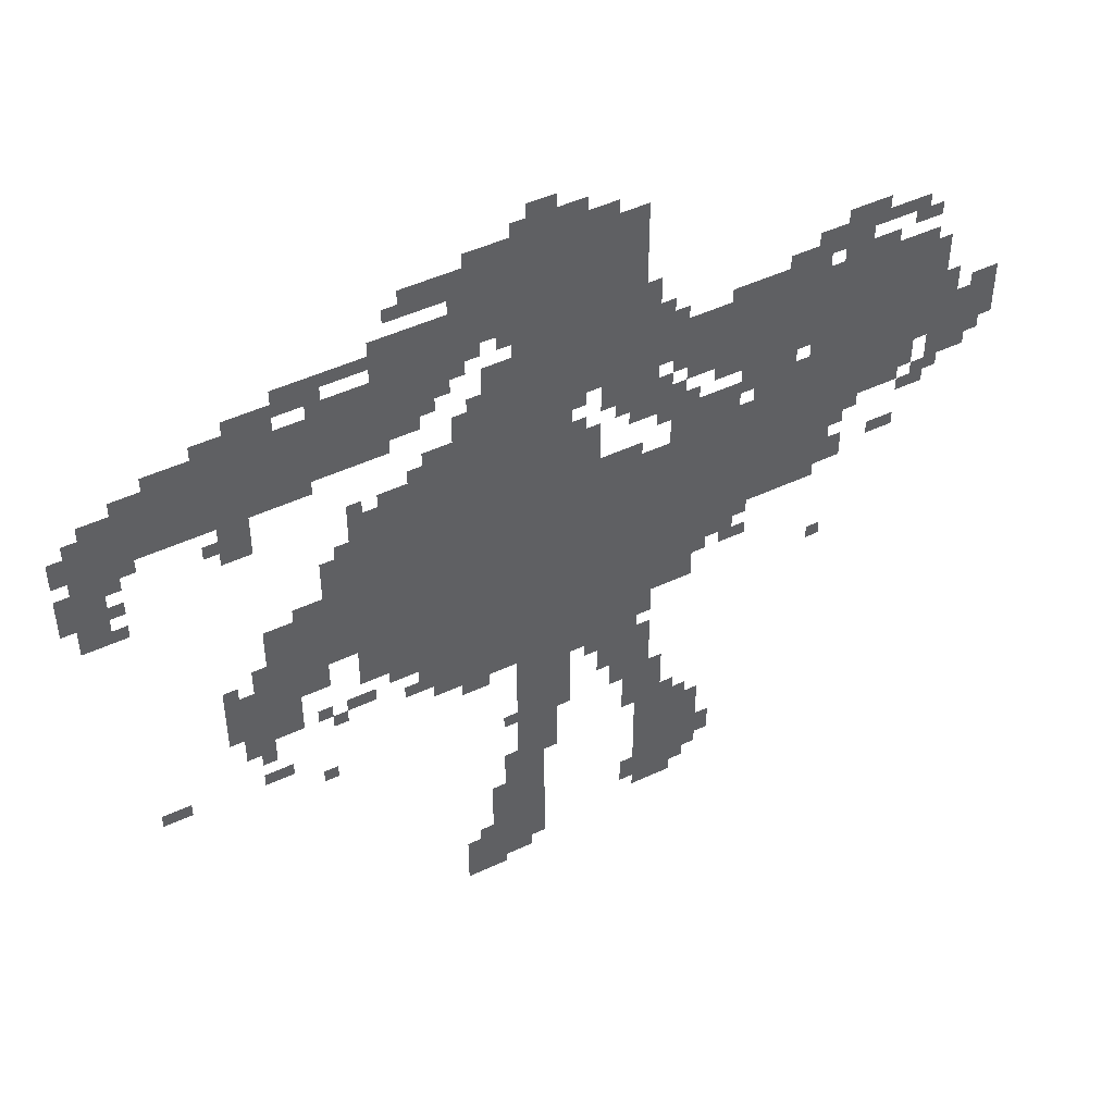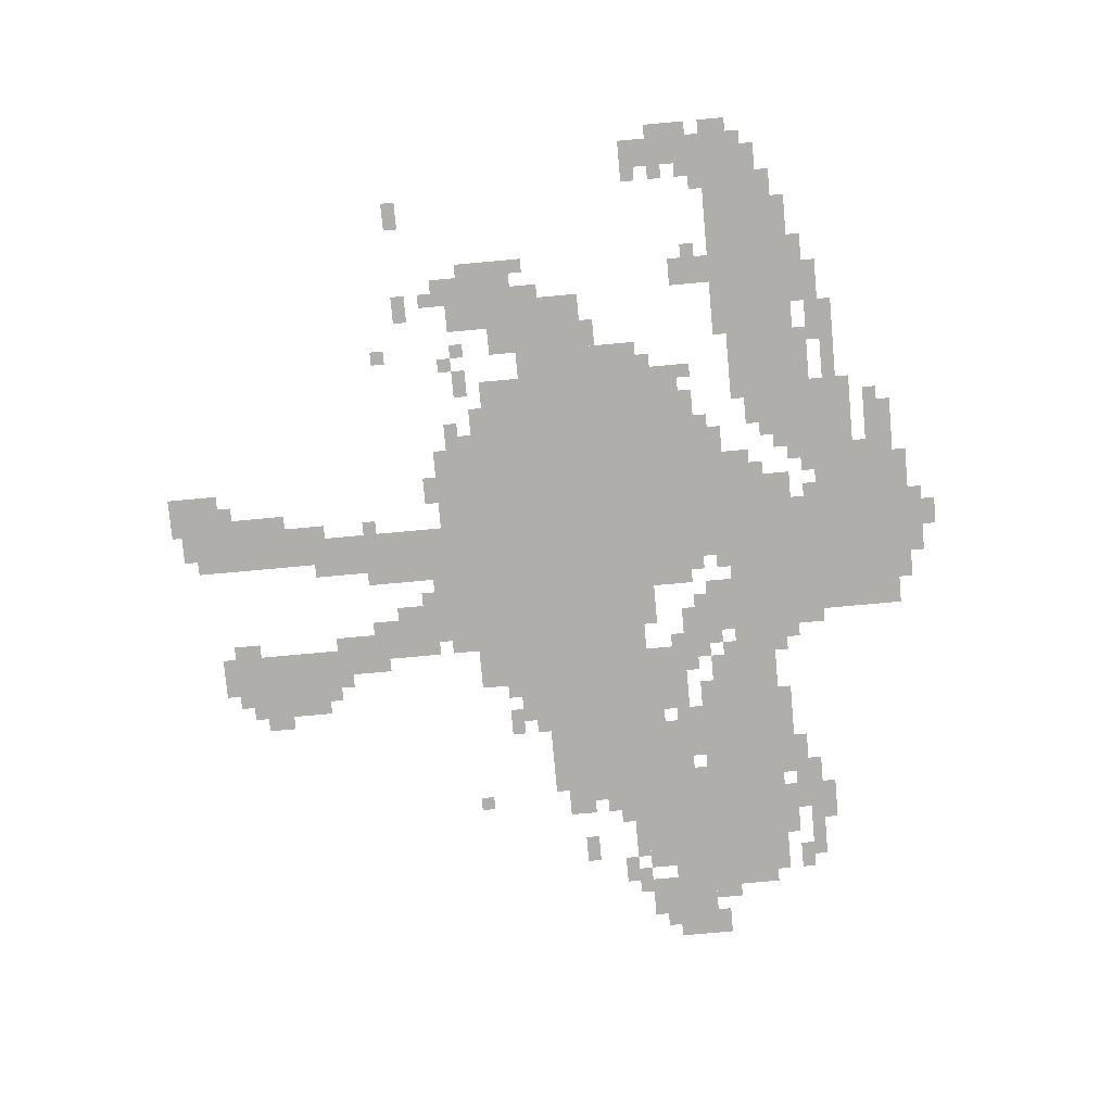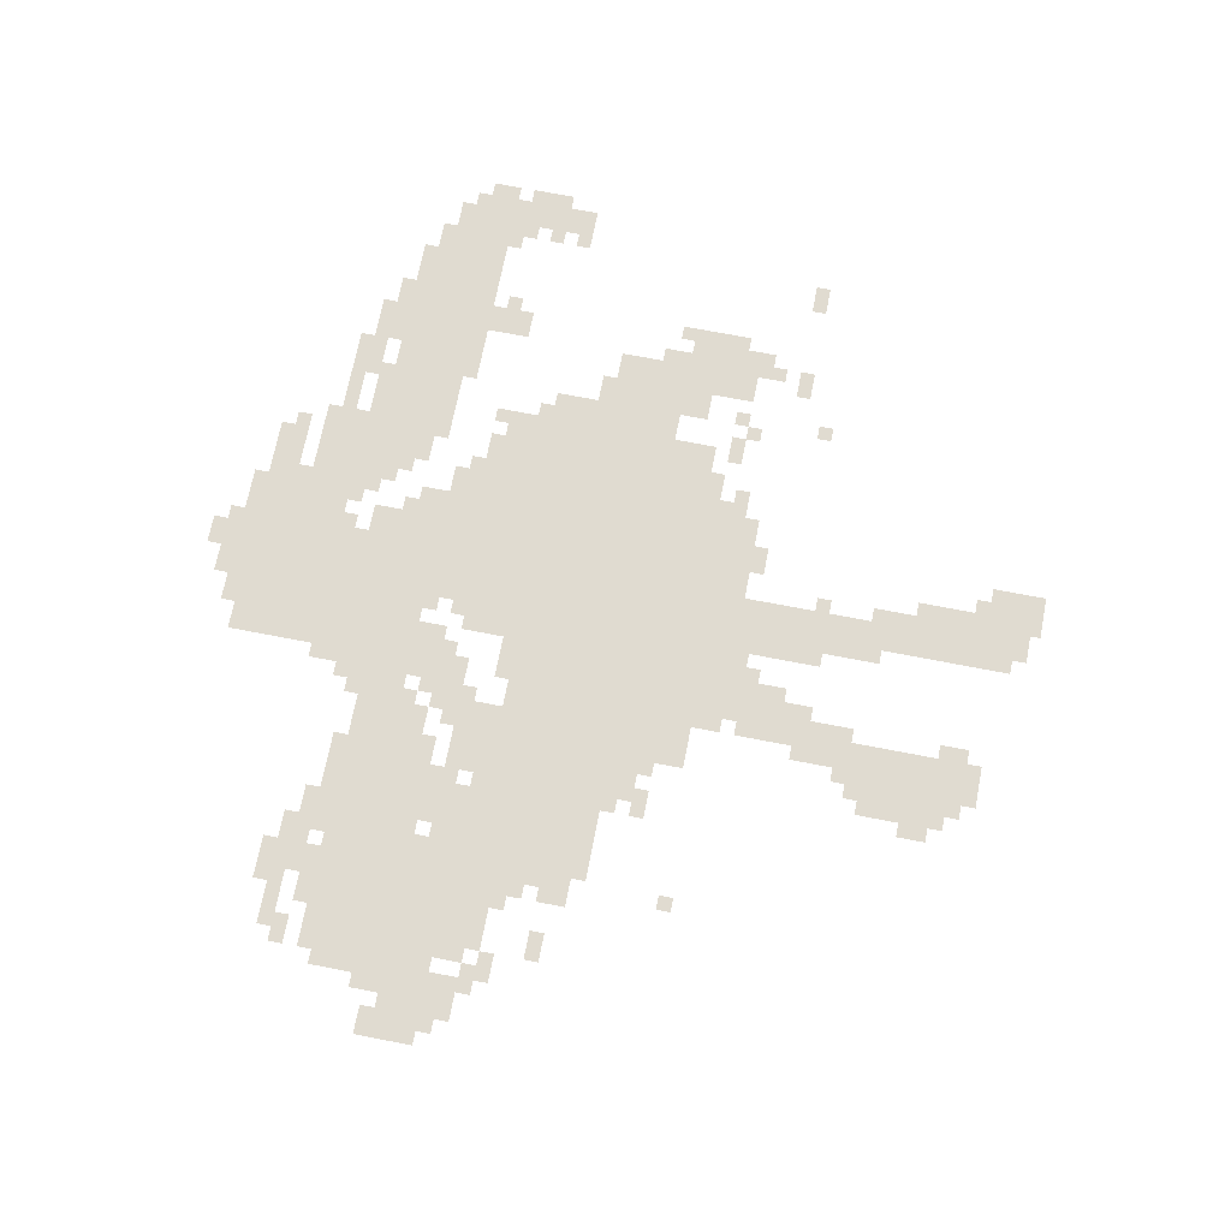
<metadata>
{"format":"obj","ext":"obj","renderer":"f3d","projection":"perspective","resolution":1024,"background":"white","views":[{"elev":46.9,"azim":151.8,"up":"+Y"},{"elev":-77.8,"azim":95.2,"up":"+Z"},{"elev":70.1,"azim":-79.0,"up":"+Z"}]}
</metadata>
<code>
g jifu_3_rw-mesh
v -512 887 0
v -512 1143 0
v -1088 1143 0
v -1088 887 0
v -1088 887 0
v -1088 1143 0
v -1632 1143 0
v -1632 887 0
v -928 1367 0
v -928 1783 0
v -1216 1783 0
v -1216 1367 0
v -736 663 0
v -736 887 0
v -1248 887 0
v -1248 663 0
v -736 1143 0
v -736 1367 0
v -1056 1367 0
v -1056 1143 0
v -192 1367 0
v -192 1559 0
v -512 1559 0
v -512 1367 0
v -1376 1271 0
v -1376 1463 0
v -1632 1463 0
v -1632 1271 0
v -1632 1271 0
v -1632 1463 0
v -1888 1463 0
v -1888 1271 0
v -1216 119 0
v -1216 375 0
v -1344 375 0
v -1344 119 0
v -512 1399 0
v -512 1591 0
v -672 1591 0
v -672 1399 0
v -384 823 0
v -384 1047 0
v -512 1047 0
v -512 823 0
v -864 55 0
v -864 279 0
v -992 279 0
v -992 55 0
v -1824 1175 0
v -1824 1271 0
v -2047 1271 0
v -2047 1175 0
v -1600 1175 0
v -1600 1271 0
v -1824 1271 0
v -1824 1175 0
v -576 1143 0
v -576 1271 0
v -736 1271 0
v -736 1143 0
v -576 791 0
v -576 887 0
v -736 887 0
v -736 791 0
v -1248 727 0
v -1248 887 0
v -1344 887 0
v -1344 727 0
v -640 1591 0
v -640 1687 0
v -800 1687 0
v -800 1591 0
v -1216 1367 0
v -1216 1463 0
v -1376 1463 0
v -1376 1367 0
v -800 1591 0
v -800 1687 0
v -928 1687 0
v -928 1591 0
v -928 471 0
v -928 663 0
v -992 663 0
v -992 471 0
v -928 279 0
v -928 471 0
v -992 471 0
v -992 279 0
v -288 759 0
v -288 887 0
v -384 887 0
v -384 759 0
v -96 1367 0
v -96 1495 0
v -192 1495 0
v -192 1367 0
v -32 1303 0
v -32 1463 0
v -96 1463 0
v -96 1303 0
v -1280 1143 0
v -1280 1175 0
v -1568 1175 0
v -1568 1143 0
v -1152 1271 0
v -1152 1367 0
v -1248 1367 0
v -1248 1271 0
v -1568 1143 0
v -1568 1175 0
v -1856 1175 0
v -1856 1143 0
v -800 0 0
v -800 119 0
v -864 119 0
v -864 0 0
v -1184 375 0
v -1184 503 0
v -1248 503 0
v -1248 375 0
v -1120 535 0
v -1120 663 0
v -1184 663 0
v -1184 535 0
v -1664 1463 0
v -1664 1591 0
v -1728 1591 0
v -1728 1463 0
v -1056 1143 0
v -1056 1271 0
v -1120 1271 0
v -1120 1143 0
v -1184 503 0
v -1184 631 0
v -1248 631 0
v -1248 503 0
v -704 1719 0
v -704 1783 0
v -832 1783 0
v -832 1719 0
v -32 1175 0
v -32 1303 0
v -96 1303 0
v -96 1175 0
v -352 1559 0
v -352 1623 0
v -448 1623 0
v -448 1559 0
v -384 727 0
v -384 823 0
v -448 823 0
v -448 727 0
v -448 1591 0
v -448 1655 0
v -544 1655 0
v -544 1591 0
v -320 1271 0
v -320 1367 0
v -384 1367 0
v -384 1271 0
v -928 1783 0
v -928 1847 0
v -1024 1847 0
v -1024 1783 0
v -832 1719 0
v -832 1783 0
v -928 1783 0
v -928 1719 0
v -1248 1207 0
v -1248 1239 0
v -1440 1239 0
v -1440 1207 0
v -864 1431 0
v -864 1527 0
v -928 1527 0
v -928 1431 0
v -672 1495 0
v -672 1591 0
v -736 1591 0
v -736 1495 0
v -992 343 0
v -992 503 0
v -1024 503 0
v -1024 343 0
v -1440 1207 0
v -1440 1239 0
v -1600 1239 0
v -1600 1207 0
v -992 503 0
v -992 663 0
v -1024 663 0
v -1024 503 0
v -1312 1303 0
v -1312 1367 0
v -1376 1367 0
v -1376 1303 0
v -800 1367 0
v -800 1431 0
v -864 1431 0
v -864 1367 0
v -320 695 0
v -320 759 0
v -384 759 0
v -384 695 0
v -1600 1495 0
v -1600 1559 0
v -1664 1559 0
v -1664 1495 0
v -672 1431 0
v -672 1495 0
v -736 1495 0
v -736 1431 0
v -1024 1783 0
v -1024 1847 0
v -1088 1847 0
v -1088 1783 0
v -1408 1463 0
v -1408 1495 0
v -1536 1495 0
v -1536 1463 0
v -864 1367 0
v -864 1431 0
v -928 1431 0
v -928 1367 0
v -1632 1015 0
v -1632 1143 0
v -1664 1143 0
v -1664 1015 0
v -1184 1239 0
v -1184 1271 0
v -1280 1271 0
v -1280 1239 0
v -1280 1175 0
v -1280 1207 0
v -1376 1207 0
v -1376 1175 0
v -1024 567 0
v -1024 663 0
v -1056 663 0
v -1056 567 0
v -1664 1079 0
v -1664 1111 0
v -1760 1111 0
v -1760 1079 0
v -1888 1335 0
v -1888 1431 0
v -1920 1431 0
v -1920 1335 0
v -1760 1111 0
v -1760 1143 0
v -1856 1143 0
v -1856 1111 0
v -1536 1463 0
v -1536 1495 0
v -1632 1495 0
v -1632 1463 0
v -1664 1111 0
v -1664 1143 0
v -1760 1143 0
v -1760 1111 0
v -1024 471 0
v -1024 567 0
v -1056 567 0
v -1056 471 0
v -1632 919 0
v -1632 1015 0
v -1664 1015 0
v -1664 919 0
v -1344 151 0
v -1344 247 0
v -1376 247 0
v -1376 151 0
v -1344 247 0
v -1344 343 0
v -1376 343 0
v -1376 247 0
v -1248 1271 0
v -1248 1335 0
v -1280 1335 0
v -1280 1271 0
v -1536 1495 0
v -1536 1527 0
v -1600 1527 0
v -1600 1495 0
v -1824 1495 0
v -1824 1527 0
v -1888 1527 0
v -1888 1495 0
v -96 1303 0
v -96 1367 0
v -128 1367 0
v -128 1303 0
v -1120 1303 0
v -1120 1367 0
v -1152 1367 0
v -1152 1303 0
v -1728 1463 0
v -1728 1495 0
v -1792 1495 0
v -1792 1463 0
v 0 1367 0
v 0 1431 0
v -32 1431 0
v -32 1367 0
v -864 23 0
v -864 55 0
v -928 55 0
v -928 23 0
v -960 1847 0
v -960 1879 0
v -1024 1879 0
v -1024 1847 0
v -1216 87 0
v -1216 119 0
v -1280 119 0
v -1280 87 0
v -640 759 0
v -640 791 0
v -704 791 0
v -704 759 0
v -896 311 0
v -896 375 0
v -928 375 0
v -928 311 0
v -128 1495 0
v -128 1527 0
v -192 1527 0
v -192 1495 0
v -1248 1463 0
v -1248 1527 0
v -1280 1527 0
v -1280 1463 0
v -800 1527 0
v -800 1591 0
v -832 1591 0
v -832 1527 0
v -1088 1783 0
v -1088 1815 0
v -1152 1815 0
v -1152 1783 0
v -288 1559 0
v -288 1591 0
v -352 1591 0
v -352 1559 0
v -1920 1271 0
v -1920 1335 0
v -1952 1335 0
v -1952 1271 0
v -800 631 0
v -800 663 0
v -864 663 0
v -864 631 0
v -1056 631 0
v -1056 663 0
v -1120 663 0
v -1120 631 0
v -544 727 0
v -544 759 0
v -608 759 0
v -608 727 0
v -704 695 0
v -704 759 0
v -736 759 0
v -736 695 0
v -128 599 0
v -128 631 0
v -192 631 0
v -192 599 0
v -1376 183 0
v -1376 247 0
v -1408 247 0
v -1408 183 0
v -1184 119 0
v -1184 183 0
v -1216 183 0
v -1216 119 0
v -352 599 0
v -352 631 0
v -416 631 0
v -416 599 0
v -1152 471 0
v -1152 535 0
v -1184 535 0
v -1184 471 0
v -1856 1047 0
v -1856 1111 0
v -1888 1111 0
v -1888 1047 0
v -448 1047 0
v -448 1079 0
v -512 1079 0
v -512 1047 0
v -1984 1271 0
v -1984 1303 0
v -2047 1303 0
v -2047 1271 0
v -544 1143 0
v -544 1207 0
v -576 1207 0
v -576 1143 0
v -1664 1015 0
v -1664 1079 0
v -1696 1079 0
v -1696 1015 0
v -352 887 0
v -352 951 0
v -384 951 0
v -384 887 0
v -1408 791 0
v -1408 823 0
v -1472 823 0
v -1472 791 0
v -1664 919 0
v -1664 983 0
v -1696 983 0
v -1696 919 0
v -1760 951 0
v -1760 983 0
v -1824 983 0
v -1824 951 0
v -1344 823 0
v -1344 855 0
v -1408 855 0
v -1408 823 0
v -1472 1175 0
v -1472 1207 0
v -1536 1207 0
v -1536 1175 0
v -1536 1175 0
v -1536 1207 0
v -1600 1207 0
v -1600 1175 0
v -1504 1239 0
v -1504 1271 0
v -1568 1271 0
v -1568 1239 0
v -1792 1527 0
v -1792 1559 0
v -1856 1559 0
v -1856 1527 0
v -1440 1239 0
v -1440 1271 0
v -1504 1271 0
v -1504 1239 0
v -1408 855 0
v -1408 887 0
v -1472 887 0
v -1472 855 0
v -1248 439 0
v -1248 503 0
v -1280 503 0
v -1280 439 0
v -1344 855 0
v -1344 887 0
v -1408 887 0
v -1408 855 0
v -1888 1143 0
v -1888 1175 0
v -1952 1175 0
v -1952 1143 0
v -1952 1143 0
v -1952 1175 0
v -2016 1175 0
v -2016 1143 0
v -800 1687 0
v -800 1719 0
v -864 1719 0
v -864 1687 0
v -864 1687 0
v -864 1719 0
v -928 1719 0
v -928 1687 0
v -1376 1175 0
v -1376 1207 0
v -1440 1207 0
v -1440 1175 0
v -1888 1271 0
v -1888 1335 0
v -1920 1335 0
v -1920 1271 0
v -1280 1239 0
v -1280 1271 0
v -1344 1271 0
v -1344 1239 0
v -1216 1463 0
v -1216 1527 0
v -1248 1527 0
v -1248 1463 0
v -1728 1527 0
v -1728 1559 0
v -1792 1559 0
v -1792 1527 0
v -1216 1527 0
v -1216 1591 0
v -1248 1591 0
v -1248 1527 0
v -736 1527 0
v -736 1591 0
v -768 1591 0
v -768 1527 0
v -736 1463 0
v -736 1527 0
v -768 1527 0
v -768 1463 0
v -640 1271 0
v -640 1303 0
v -704 1303 0
v -704 1271 0
v 0 1271 0
v 0 1335 0
v -32 1335 0
v -32 1271 0
v -1120 1143 0
v -1120 1175 0
v -1184 1175 0
v -1184 1143 0
v -1760 1079 0
v -1760 1111 0
v -1824 1111 0
v -1824 1079 0
v -1888 1111 0
v -1888 1143 0
v -1952 1143 0
v -1952 1111 0
v -768 1527 0
v -768 1591 0
v -800 1591 0
v -800 1527 0
v -544 1623 0
v -544 1655 0
v -608 1655 0
v -608 1623 0
v -832 1783 0
v -832 1815 0
v -896 1815 0
v -896 1783 0
v -1248 375 0
v -1248 439 0
v -1280 439 0
v -1280 375 0
v -1696 1047 0
v -1696 1079 0
v -1728 1079 0
v -1728 1047 0
v -1824 1047 0
v -1824 1079 0
v -1856 1079 0
v -1856 1047 0
v -1344 791 0
v -1344 823 0
v -1376 823 0
v -1376 791 0
v -1280 1271 0
v -1280 1303 0
v -1312 1303 0
v -1312 1271 0
v -288 887 0
v -288 919 0
v -320 919 0
v -320 887 0
v -96 1175 0
v -96 1207 0
v -128 1207 0
v -128 1175 0
v -96 1239 0
v -96 1271 0
v -128 1271 0
v -128 1239 0
v -1056 1271 0
v -1056 1303 0
v -1088 1303 0
v -1088 1271 0
v -1888 1079 0
v -1888 1111 0
v -1920 1111 0
v -1920 1079 0
v -576 1271 0
v -576 1303 0
v -608 1303 0
v -608 1271 0
v -512 1143 0
v -512 1175 0
v -544 1175 0
v -544 1143 0
v -352 663 0
v -352 695 0
v -384 695 0
v -384 663 0
v -1184 631 0
v -1184 663 0
v -1216 663 0
v -1216 631 0
v -1088 599 0
v -1088 631 0
v -1120 631 0
v -1120 599 0
v -512 695 0
v -512 727 0
v -544 727 0
v -544 695 0
v -672 695 0
v -672 727 0
v -704 727 0
v -704 695 0
v -1632 695 0
v -1632 727 0
v -1664 727 0
v -1664 695 0
v -480 727 0
v -480 759 0
v -512 759 0
v -512 727 0
v -832 119 0
v -832 151 0
v -864 151 0
v -864 119 0
v -864 0 0
v -864 23 0
v -896 23 0
v -896 0 0
v -480 535 0
v -480 567 0
v -512 567 0
v -512 535 0
v -896 471 0
v -896 503 0
v -928 503 0
v -928 471 0
v -1280 375 0
v -1280 407 0
v -1312 407 0
v -1312 375 0
v -704 1303 0
v -704 1335 0
v -736 1335 0
v -736 1303 0
v 0 1239 0
v 0 1271 0
v -32 1271 0
v -32 1239 0
v -704 1271 0
v -704 1303 0
v -736 1303 0
v -736 1271 0
v -768 1495 0
v -768 1527 0
v -800 1527 0
v -800 1495 0
v -896 1783 0
v -896 1815 0
v -928 1815 0
v -928 1783 0
v -608 1623 0
v -608 1655 0
v -640 1655 0
v -640 1623 0
v -928 23 0
v -928 55 0
v -960 55 0
v -960 23 0
v -704 759 0
v -704 791 0
v -736 791 0
v -736 759 0
v -1952 1111 0
v -1952 1143 0
v -1984 1143 0
v -1984 1111 0
v -896 279 0
v -896 311 0
v -928 311 0
v -928 279 0
v -1280 87 0
v -1280 119 0
v -1312 119 0
v -1312 87 0
v -1184 1143 0
v -1184 1175 0
v -1216 1175 0
v -1216 1143 0
v -1408 823 0
v -1408 855 0
v -1440 855 0
v -1440 823 0
v -128 1335 0
v -128 1367 0
v -160 1367 0
v -160 1335 0
v -832 1431 0
v -832 1463 0
v -864 1463 0
v -864 1431 0
v -1056 1335 0
v -1056 1367 0
v -1088 1367 0
v -1088 1335 0
v -288 1303 0
v -288 1335 0
v -320 1335 0
v -320 1303 0
v -1280 1335 0
v -1280 1367 0
v -1312 1367 0
v -1312 1335 0
v -1280 1463 0
v -1280 1495 0
v -1312 1495 0
v -1312 1463 0
v -832 1559 0
v -832 1591 0
v -864 1591 0
v -864 1559 0
v -672 1719 0
v -672 1751 0
v -704 1751 0
v -704 1719 0
v -896 1559 0
v -896 1591 0
v -928 1591 0
v -928 1559 0
v -64 1463 0
v -64 1495 0
v -96 1495 0
v -96 1463 0
v -1728 1559 0
v -1728 1591 0
v -1760 1591 0
v -1760 1559 0
g jifu_3_rw-mesh_0
f 3 2 1
f 1 4 3
f 7 6 5
f 5 8 7
f 11 10 9
f 9 12 11
f 15 14 13
f 13 16 15
f 19 18 17
f 17 20 19
f 23 22 21
f 21 24 23
f 27 26 25
f 25 28 27
f 31 30 29
f 29 32 31
f 35 34 33
f 33 36 35
f 39 38 37
f 37 40 39
f 43 42 41
f 41 44 43
f 47 46 45
f 45 48 47
f 51 50 49
f 49 52 51
f 55 54 53
f 53 56 55
f 59 58 57
f 57 60 59
f 63 62 61
f 61 64 63
f 67 66 65
f 65 68 67
f 71 70 69
f 69 72 71
f 75 74 73
f 73 76 75
f 79 78 77
f 77 80 79
f 83 82 81
f 81 84 83
f 87 86 85
f 85 88 87
f 91 90 89
f 89 92 91
f 95 94 93
f 93 96 95
f 99 98 97
f 97 100 99
f 103 102 101
f 101 104 103
f 107 106 105
f 105 108 107
f 111 110 109
f 109 112 111
f 115 114 113
f 113 116 115
f 119 118 117
f 117 120 119
f 123 122 121
f 121 124 123
f 127 126 125
f 125 128 127
f 131 130 129
f 129 132 131
f 135 134 133
f 133 136 135
f 139 138 137
f 137 140 139
f 143 142 141
f 141 144 143
f 147 146 145
f 145 148 147
f 151 150 149
f 149 152 151
f 155 154 153
f 153 156 155
f 159 158 157
f 157 160 159
f 163 162 161
f 161 164 163
f 167 166 165
f 165 168 167
f 171 170 169
f 169 172 171
f 175 174 173
f 173 176 175
f 179 178 177
f 177 180 179
f 183 182 181
f 181 184 183
f 187 186 185
f 185 188 187
f 191 190 189
f 189 192 191
f 195 194 193
f 193 196 195
f 199 198 197
f 197 200 199
f 203 202 201
f 201 204 203
f 207 206 205
f 205 208 207
f 211 210 209
f 209 212 211
f 215 214 213
f 213 216 215
f 219 218 217
f 217 220 219
f 223 222 221
f 221 224 223
f 227 226 225
f 225 228 227
f 231 230 229
f 229 232 231
f 235 234 233
f 233 236 235
f 239 238 237
f 237 240 239
f 243 242 241
f 241 244 243
f 247 246 245
f 245 248 247
f 251 250 249
f 249 252 251
f 255 254 253
f 253 256 255
f 259 258 257
f 257 260 259
f 263 262 261
f 261 264 263
f 267 266 265
f 265 268 267
f 271 270 269
f 269 272 271
f 275 274 273
f 273 276 275
f 279 278 277
f 277 280 279
f 283 282 281
f 281 284 283
f 287 286 285
f 285 288 287
f 291 290 289
f 289 292 291
f 295 294 293
f 293 296 295
f 299 298 297
f 297 300 299
f 303 302 301
f 301 304 303
f 307 306 305
f 305 308 307
f 311 310 309
f 309 312 311
f 315 314 313
f 313 316 315
f 319 318 317
f 317 320 319
f 323 322 321
f 321 324 323
f 327 326 325
f 325 328 327
f 331 330 329
f 329 332 331
f 335 334 333
f 333 336 335
f 339 338 337
f 337 340 339
f 343 342 341
f 341 344 343
f 347 346 345
f 345 348 347
f 351 350 349
f 349 352 351
f 355 354 353
f 353 356 355
f 359 358 357
f 357 360 359
f 363 362 361
f 361 364 363
f 367 366 365
f 365 368 367
f 371 370 369
f 369 372 371
f 375 374 373
f 373 376 375
f 379 378 377
f 377 380 379
f 383 382 381
f 381 384 383
f 387 386 385
f 385 388 387
f 391 390 389
f 389 392 391
f 395 394 393
f 393 396 395
f 399 398 397
f 397 400 399
f 403 402 401
f 401 404 403
f 407 406 405
f 405 408 407
f 411 410 409
f 409 412 411
f 415 414 413
f 413 416 415
f 419 418 417
f 417 420 419
f 423 422 421
f 421 424 423
f 427 426 425
f 425 428 427
f 431 430 429
f 429 432 431
f 435 434 433
f 433 436 435
f 439 438 437
f 437 440 439
f 443 442 441
f 441 444 443
f 447 446 445
f 445 448 447
f 451 450 449
f 449 452 451
f 455 454 453
f 453 456 455
f 459 458 457
f 457 460 459
f 463 462 461
f 461 464 463
f 467 466 465
f 465 468 467
f 471 470 469
f 469 472 471
f 475 474 473
f 473 476 475
f 479 478 477
f 477 480 479
f 483 482 481
f 481 484 483
f 487 486 485
f 485 488 487
f 491 490 489
f 489 492 491
f 495 494 493
f 493 496 495
f 499 498 497
f 497 500 499
f 503 502 501
f 501 504 503
f 507 506 505
f 505 508 507
f 511 510 509
f 509 512 511
f 515 514 513
f 513 516 515
f 519 518 517
f 517 520 519
f 523 522 521
f 521 524 523
f 527 526 525
f 525 528 527
f 531 530 529
f 529 532 531
f 535 534 533
f 533 536 535
f 539 538 537
f 537 540 539
f 543 542 541
f 541 544 543
f 547 546 545
f 545 548 547
f 551 550 549
f 549 552 551
f 555 554 553
f 553 556 555
f 559 558 557
f 557 560 559
f 563 562 561
f 561 564 563
f 567 566 565
f 565 568 567
f 571 570 569
f 569 572 571
f 575 574 573
f 573 576 575
f 579 578 577
f 577 580 579
f 583 582 581
f 581 584 583
f 587 586 585
f 585 588 587
f 591 590 589
f 589 592 591
f 595 594 593
f 593 596 595
f 599 598 597
f 597 600 599
f 603 602 601
f 601 604 603
f 607 606 605
f 605 608 607
f 611 610 609
f 609 612 611
f 615 614 613
f 613 616 615
f 619 618 617
f 617 620 619
f 623 622 621
f 621 624 623
f 627 626 625
f 625 628 627
f 631 630 629
f 629 632 631
f 635 634 633
f 633 636 635
f 639 638 637
f 637 640 639
f 643 642 641
f 641 644 643
f 647 646 645
f 645 648 647
f 651 650 649
f 649 652 651
f 655 654 653
f 653 656 655
f 659 658 657
f 657 660 659
f 663 662 661
f 661 664 663
f 667 666 665
f 665 668 667
f 671 670 669
f 669 672 671
f 675 674 673
f 673 676 675
f 679 678 677
f 677 680 679
f 683 682 681
f 681 684 683
f 687 686 685
f 685 688 687
f 691 690 689
f 689 692 691
f 695 694 693
f 693 696 695
f 699 698 697
f 697 700 699
f 703 702 701
f 701 704 703
f 707 706 705
f 705 708 707
f 711 710 709
f 709 712 711
f 715 714 713
f 713 716 715
f 719 718 717
f 717 720 719
f 723 722 721
f 721 724 723
f 727 726 725
f 725 728 727

</code>
